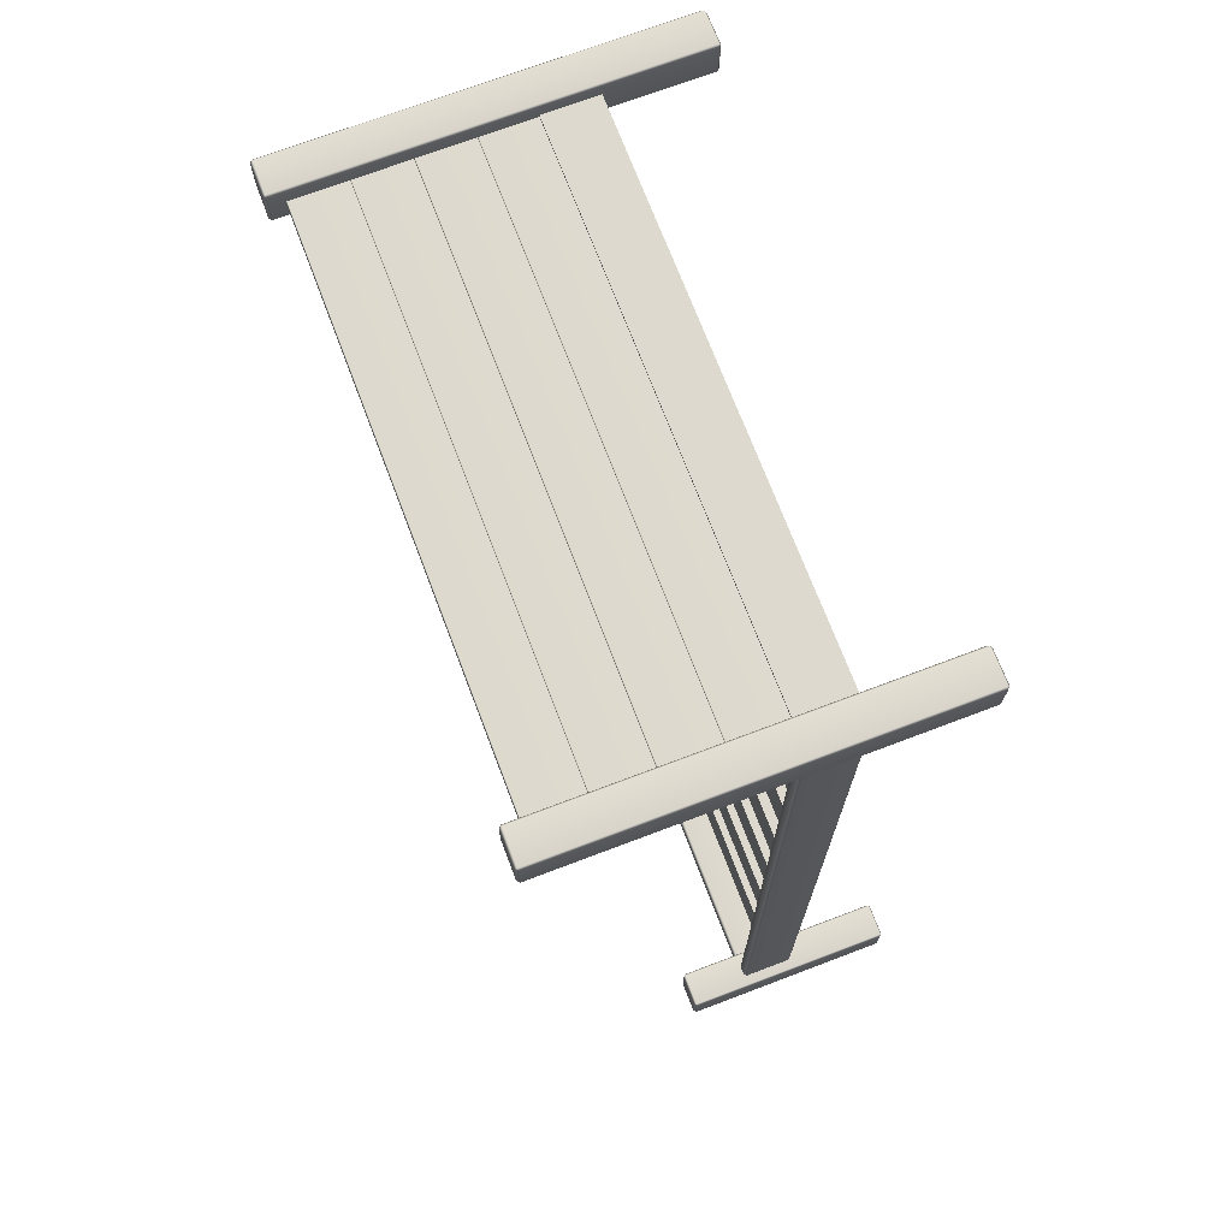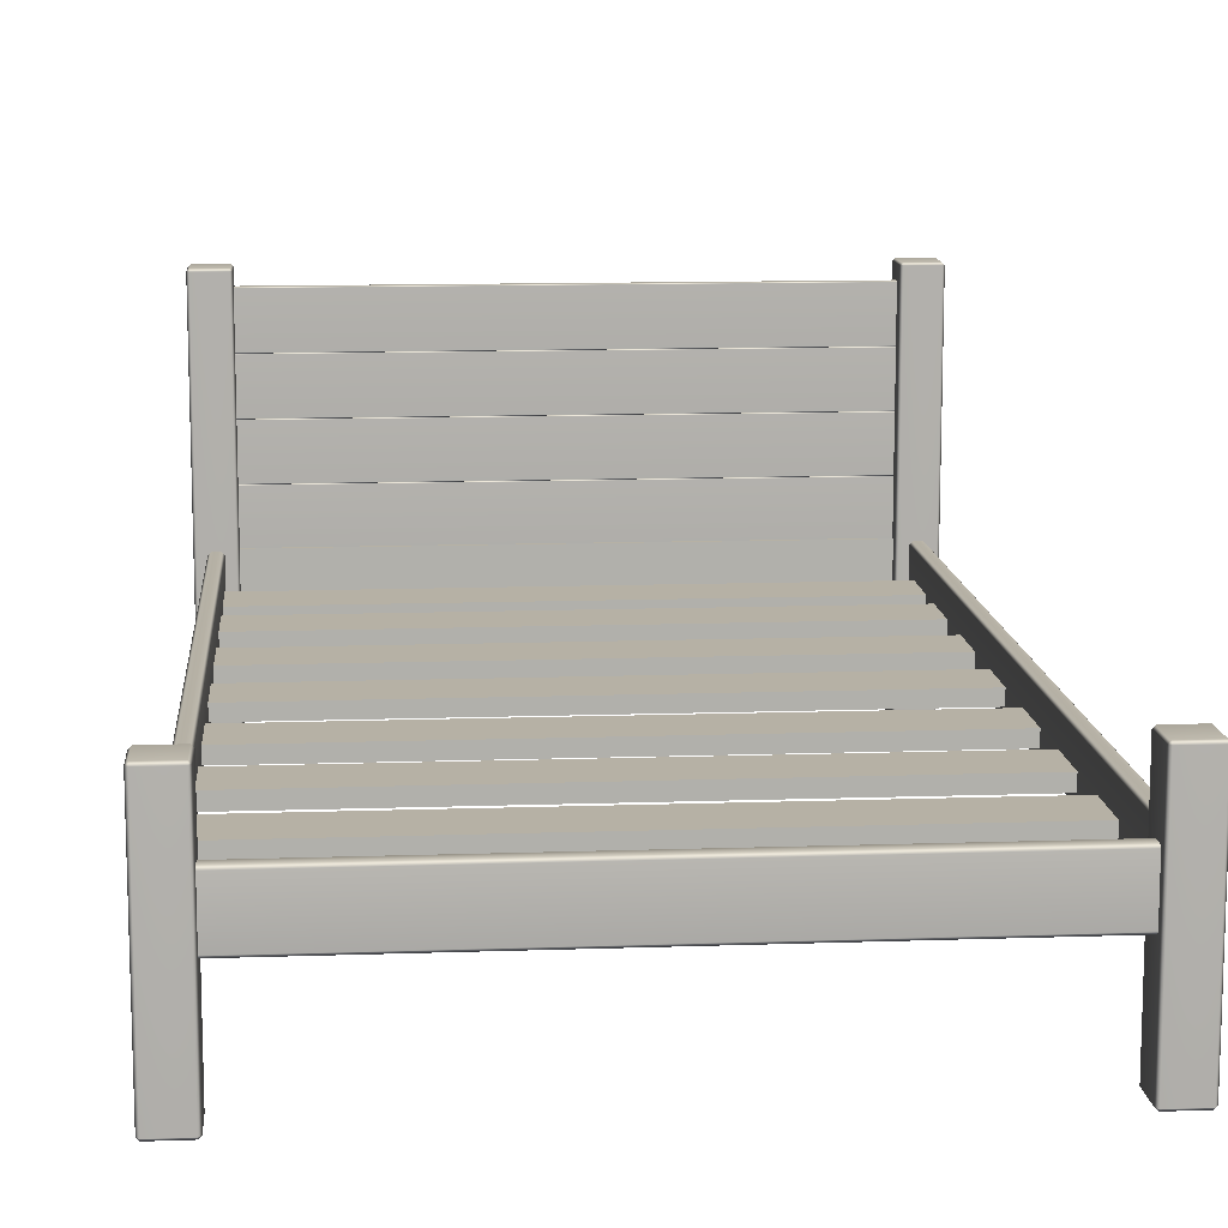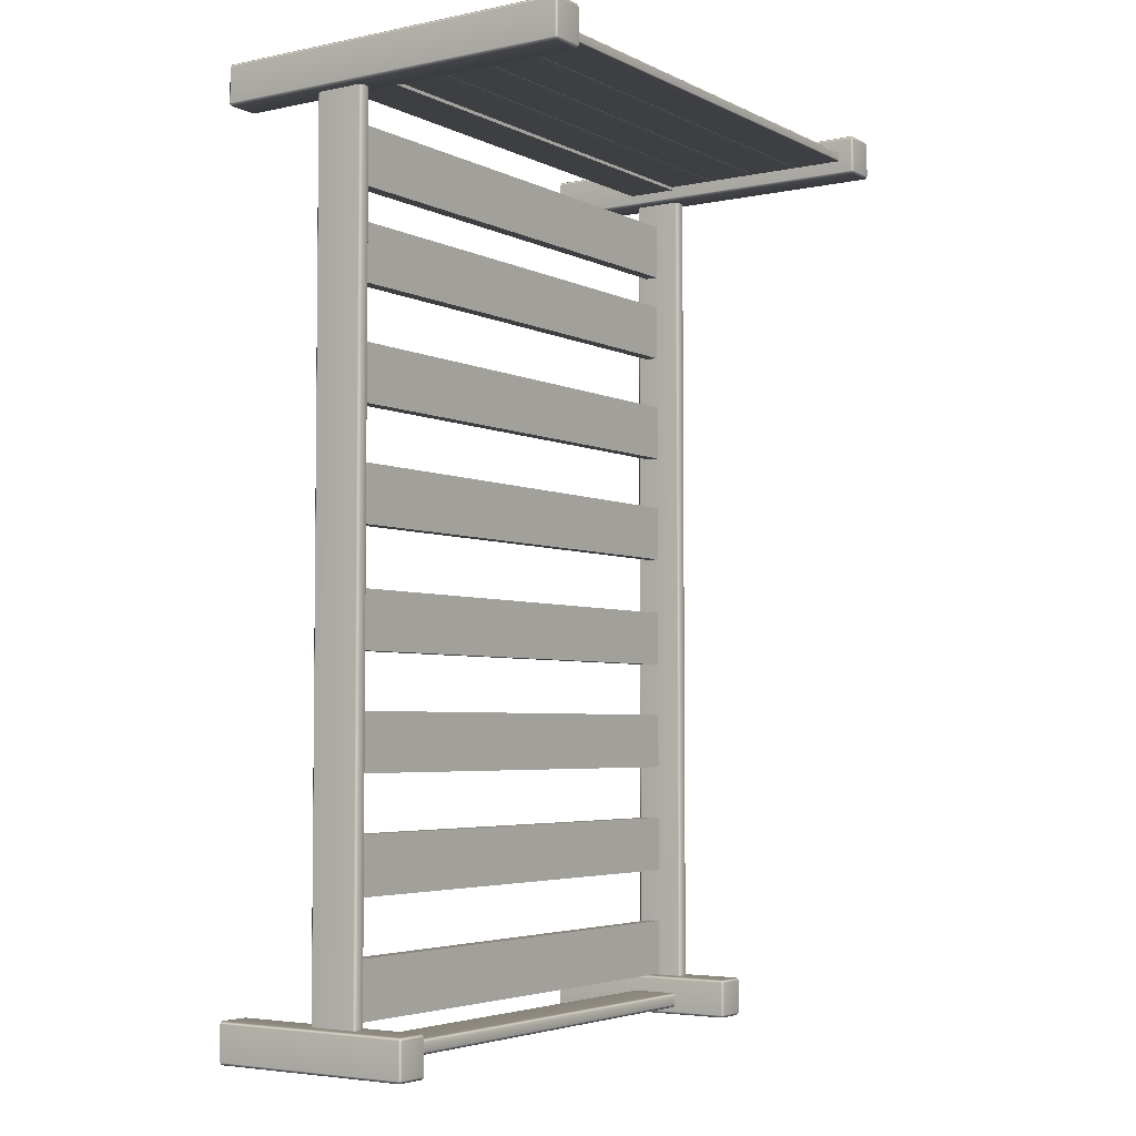
<metadata>
{"format":"obj","ext":"obj","renderer":"f3d","projection":"perspective","resolution":1024,"background":"white","views":[{"elev":71.4,"azim":69.2,"up":"+Y"},{"elev":12.0,"azim":-4.7,"up":"+Z"},{"elev":-4.2,"azim":-56.2,"up":"+Y"}]}
</metadata>
<code>
o Bed_13
v -0.5565 -0.9454 -0.411
v -0.6256 -0.9454 -0.411
v -0.6256 -0.9452 0.04802
v -0.5565 -0.9452 0.04802
v -0.6309 -0.9511 0.04803
v -0.6309 -0.9513 -0.411
v -0.5512 -0.9513 -0.411
v -0.5512 -0.9511 0.04803
v -0.5512 -1.028 -0.411
v -0.5512 -1.028 0.04805
v 0.6141 -1.028 -0.4164
v 0.6141 -0.9513 -0.4164
v 0.6831 -0.9513 -0.4164
v 0.6831 -1.028 -0.4164
v 0.6141 -1.034 -0.411
v 0.6831 -1.034 -0.411
v 0.6885 -1.028 -0.411
v 0.6885 -0.9513 -0.411
v 0.6831 -0.9454 -0.411
v 0.6141 -0.9454 -0.411
v -0.5565 -1.028 0.05346
v -0.5565 -0.9511 0.05344
v -0.6256 -0.9511 0.05344
v -0.6256 -1.028 0.05346
v -0.6309 -1.028 0.04805
v -0.6256 -1.034 0.04805
v -0.5565 -1.034 0.04805
v -0.6309 -1.028 -0.411
v -0.6256 -1.034 -0.411
v -0.5565 -1.034 -0.411
v 0.6141 -0.9452 0.04802
v 0.6831 -0.9452 0.04802
v 0.6885 -0.9511 0.04803
v 0.6885 -1.028 0.04805
v -0.6256 0.9581 -0.417
v -0.6256 1.035 -0.417
v -0.5565 1.035 -0.417
v -0.5565 0.9581 -0.417
v -0.6309 1.035 -0.4116
v -0.6256 1.041 -0.4116
v -0.6309 0.9581 -0.4116
v -0.6256 0.9522 -0.4116
v -0.5565 0.9522 -0.4116
v -0.5512 0.9581 -0.4116
v -0.5512 1.035 -0.4116
v -0.5565 1.041 -0.4116
v 0.6831 -1.028 0.05346
v 0.6831 -0.9511 0.05344
v 0.6141 -0.9511 0.05344
v 0.6141 -1.028 0.05346
v 0.6831 -1.034 0.04805
v 0.6141 -1.034 0.04805
v 0.6087 -0.9513 -0.411
v 0.6087 -1.028 -0.411
v 0.6087 -1.028 0.04805
v 0.6087 -0.9511 0.04803
v -0.6256 1.041 0.4102
v -0.5565 1.041 0.4102
v -0.6309 1.035 0.4102
v -0.5512 1.035 0.4102
v -0.5512 0.9584 0.4102
v 0.6141 0.9581 -0.417
v 0.6141 1.035 -0.417
v 0.6831 1.035 -0.417
v 0.6831 0.9581 -0.417
v 0.6141 0.9522 -0.4116
v 0.6831 0.9522 -0.4116
v 0.6885 0.9581 -0.4116
v 0.6885 1.035 -0.4116
v 0.6831 1.041 -0.4116
v 0.6141 1.041 -0.4116
v -0.5565 0.9584 0.4156
v -0.5565 1.035 0.4156
v -0.6256 1.035 0.4156
v -0.6256 0.9584 0.4156
v -0.6309 0.9584 0.4102
v -0.6256 0.9525 0.4102
v -0.5565 0.9525 0.4102
v 0.6141 1.041 0.4102
v 0.6831 1.041 0.4102
v 0.6885 1.035 0.4102
v 0.6885 0.9584 0.4102
v 0.6831 0.9525 0.4102
v -0.6007 -0.9437 -0.1952
v -0.6007 0.9507 -0.1958
v -0.5814 0.9507 -0.1958
v -0.5814 -0.9437 -0.1952
v -0.606 0.9507 -0.1903
v -0.606 -0.9437 -0.1897
v -0.6007 -0.9497 -0.1897
v -0.5814 -0.9497 -0.1897
v -0.5761 -0.9437 -0.1897
v 0.6831 0.9584 0.4156
v 0.6831 1.035 0.4156
v 0.6141 1.035 0.4156
v 0.6141 0.9584 0.4156
v 0.6087 0.9584 0.4102
v 0.6141 0.9525 0.4102
v 0.6087 1.035 0.4102
v 0.6087 1.035 -0.4116
v 0.6087 0.9581 -0.4116
v -0.5814 0.9566 -0.1903
v -0.6007 0.9566 -0.1903
v -0.6007 0.9567 -0.08534
v -0.5814 0.9567 -0.08534
v -0.606 0.9507 -0.08534
v -0.5761 0.9507 -0.1903
v -0.5761 0.9507 -0.08534
v -0.5761 -0.9437 -0.08474
v 0.639 -0.9437 -0.1952
v 0.639 0.9507 -0.1958
v 0.6583 0.9507 -0.1958
v 0.6583 -0.9437 -0.1952
v 0.6336 0.9507 -0.1903
v 0.6336 -0.9437 -0.1897
v 0.639 -0.9497 -0.1897
v 0.6583 -0.9497 -0.1897
v 0.6636 -0.9437 -0.1897
v -0.5814 -0.9437 -0.07933
v -0.5814 0.9507 -0.07993
v -0.6007 0.9507 -0.07993
v -0.6007 -0.9437 -0.07933
v -0.5814 -0.9496 -0.08474
v -0.6007 -0.9496 -0.08474
v -0.606 -0.9437 -0.08474
v 0.6583 0.9566 -0.1903
v 0.639 0.9566 -0.1903
v 0.639 0.9567 -0.08534
v 0.6583 0.9567 -0.08534
v 0.6636 0.9507 -0.1903
v 0.6636 0.9507 -0.08534
v 0.6636 -0.9437 -0.08474
v 0.6427 -1.011 -0.1951
v -0.5852 -1.011 -0.1951
v -0.5852 -0.9893 -0.1951
v 0.6427 -0.9893 -0.1951
v -0.5852 -1.017 -0.1897
v 0.6427 -1.017 -0.1897
v 0.6481 -1.011 -0.1897
v 0.6481 -0.9893 -0.1897
v 0.6427 -0.9834 -0.1897
v 0.6583 -0.9437 -0.07933
v 0.6583 0.9507 -0.07993
v 0.639 0.9507 -0.07993
v 0.639 -0.9437 -0.07933
v 0.6583 -0.9496 -0.08474
v 0.639 -0.9496 -0.08474
v 0.6336 -0.9437 -0.08474
v 0.6336 0.9507 -0.08534
v -0.5905 -0.9893 -0.1897
v -0.5905 -1.011 -0.1897
v -0.5905 -1.011 -0.08472
v -0.5905 -0.9893 -0.08473
v -0.5852 -0.9834 -0.1897
v -0.5852 -0.9833 -0.08473
v 0.6427 -0.9833 -0.08473
v 0.6481 -0.9893 -0.08473
v 0.6427 -0.9893 -0.07932
v -0.5852 -0.9893 -0.07932
v -0.5852 -1.011 -0.07931
v 0.6427 -1.011 -0.07931
v 0.6481 -1.011 -0.08472
v 0.6427 -1.017 -0.08472
v -0.5852 -1.017 -0.08472
v -0.5905 0.9773 -0.1958
v 0.6481 0.9773 -0.1958
v 0.6481 0.9773 -0.07994
v -0.5905 0.9773 -0.07994
v 0.6481 1.011 -0.1958
v 0.6481 1.011 -0.07995
v -0.5905 1.011 -0.1958
v -0.5905 1.011 -0.07995
v -0.5905 1.004 -0.08095
v -0.5905 0.9865 -0.08094
v -0.5905 0.9865 0.0316
v -0.5905 1.004 0.03159
v -0.5889 0.9865 -0.08259
v -0.5889 1.004 -0.08259
v -0.5889 1.004 0.03323
v -0.5889 0.9865 0.03324
v 0.6464 1.005 -0.08095
v -0.5889 1.005 -0.08095
v -0.5889 1.006 0.03159
v 0.6464 1.006 0.03159
v 0.6481 1.004 -0.08095
v 0.6464 1.004 -0.08259
v 0.6481 1.004 0.03159
v 0.6464 1.004 0.03323
v 0.6464 0.9865 0.0328
v -0.5889 0.9865 0.0328
v -0.5889 1.004 0.0328
v 0.6464 1.004 0.0328
v 0.6481 0.9865 0.03444
v 0.6481 1.004 0.03444
v 0.6464 0.9865 0.03324
v 0.6481 0.9865 0.0316
v -0.5889 0.9847 -0.08094
v 0.6464 0.9847 -0.08094
v 0.6464 0.9847 0.0316
v -0.5889 0.9847 0.0316
v 0.6481 0.9865 -0.08094
v -0.5905 1.004 0.03444
v -0.5905 0.9865 0.03444
v -0.5905 0.9866 0.147
v -0.5905 1.004 0.147
v 0.6464 1.006 0.03444
v -0.5889 1.006 0.03444
v -0.5889 1.006 0.147
v 0.6464 1.006 0.147
v 0.6481 1.004 0.147
v 0.6464 1.004 0.1486
v -0.5905 1.004 0.15
v -0.5905 0.9866 0.15
v -0.5905 0.9866 0.2626
v -0.5905 1.004 0.2626
v -0.5889 0.9866 0.1484
v -0.5889 1.004 0.1484
v -0.5889 1.004 0.1486
v -0.5889 0.9866 0.1486
v 0.6464 0.9866 0.1486
v 0.6481 0.9866 0.147
v 0.6464 0.9848 0.147
v -0.5889 0.9847 0.03445
v 0.6464 0.9847 0.03445
v -0.5889 0.9848 0.147
v 0.6464 0.9865 -0.08259
v 0.6464 1.006 0.15
v -0.5889 1.006 0.15
v -0.5889 1.006 0.2626
v 0.6464 1.006 0.2626
v 0.6481 1.004 0.15
v 0.6464 1.004 0.1484
v 0.6481 1.004 0.2626
v 0.6464 1.004 0.2642
v 0.6464 0.9866 0.2638
v -0.5889 0.9866 0.2638
v -0.5889 1.004 0.2638
v 0.6464 1.004 0.2638
v -0.5889 0.9848 0.2654
v 0.6464 0.9848 0.2654
v 0.6481 0.9866 0.2654
v 0.6481 1.004 0.2654
v -0.5889 1.004 0.2642
v -0.5889 0.9866 0.2642
v 0.6464 0.9866 0.2642
v 0.6481 0.9866 0.2626
v 0.6464 0.9848 0.2626
v -0.5889 0.9848 0.15
v 0.6464 0.9848 0.15
v -0.5889 0.9848 0.2626
v 0.6481 0.9866 0.15
v 0.6464 0.9866 0.1484
v -0.5905 1.004 0.2654
v -0.5905 0.9866 0.2654
v -0.5905 0.9866 0.378
v -0.5905 1.004 0.378
v 0.6464 1.006 0.2654
v -0.5889 1.006 0.2654
v -0.5889 1.006 0.378
v 0.6464 1.006 0.378
v 0.6481 1.004 0.378
v 0.6464 1.004 0.3796
v -0.5889 1.004 0.3796
v -0.5889 0.9866 0.3796
v 0.6464 0.9866 0.3796
v 0.6481 0.9866 0.378
v 0.6464 0.9848 0.378
v -0.5889 0.9848 0.378
v -0.5905 -0.9419 -0.1391
v 0.6481 -0.9419 -0.1391
v 0.6481 -0.8149 -0.1391
v -0.5905 -0.8149 -0.1391
v 0.6481 -0.9419 -0.1694
v 0.6481 -0.8149 -0.1695
v -0.5905 -0.9419 -0.1694
v -0.5905 -0.8149 -0.1695
v -0.5905 -0.6919 -0.1392
v 0.6481 -0.6919 -0.1392
v 0.6481 -0.5649 -0.1392
v -0.5905 -0.5649 -0.1392
v 0.6481 -0.692 -0.1695
v 0.6481 -0.5649 -0.1696
v -0.5905 -0.692 -0.1695
v -0.5905 -0.5649 -0.1696
v -0.5905 -0.4418 -0.1393
v 0.6481 -0.4418 -0.1393
v 0.6481 -0.3148 -0.1393
v -0.5905 -0.3148 -0.1393
v 0.6481 -0.4418 -0.1696
v 0.6481 -0.3148 -0.1696
v -0.5905 -0.4418 -0.1696
v -0.5905 -0.3148 -0.1696
v -0.5905 -0.1919 -0.1393
v 0.6481 -0.1919 -0.1393
v 0.6481 -0.06484 -0.1394
v -0.5905 -0.06484 -0.1394
v 0.6481 -0.1919 -0.1697
v 0.6481 -0.06485 -0.1697
v -0.5905 -0.1919 -0.1697
v -0.5905 -0.06485 -0.1697
v -0.5905 0.06713 -0.1394
v 0.6481 0.06713 -0.1394
v 0.6481 0.1942 -0.1395
v -0.5905 0.1942 -0.1395
v 0.6481 0.06712 -0.1698
v 0.6481 0.1942 -0.1698
v -0.5905 0.06712 -0.1698
v -0.5905 0.1942 -0.1698
v -0.5905 0.3171 -0.1395
v 0.6481 0.3171 -0.1395
v 0.6481 0.4441 -0.1395
v -0.5905 0.4441 -0.1395
v 0.6481 0.3171 -0.1698
v 0.6481 0.4441 -0.1699
v -0.5905 0.3171 -0.1698
v -0.5905 0.4441 -0.1699
v -0.5905 0.5672 -0.1396
v 0.6481 0.5672 -0.1396
v 0.6481 0.6942 -0.1396
v -0.5905 0.6942 -0.1396
v 0.6481 0.5672 -0.1699
v 0.6481 0.6942 -0.17
v -0.5905 0.5672 -0.1699
v -0.5905 0.6942 -0.17
v -0.5905 0.7694 -0.1396
v 0.6481 0.7694 -0.1396
v 0.6481 0.8964 -0.1397
v -0.5905 0.8964 -0.1397
v 0.6481 0.7694 -0.17
v 0.6481 0.8964 -0.17
v -0.5905 0.7694 -0.17
v -0.5905 0.8964 -0.17
v -0.6256 -0.9513 -0.4164
v -0.6256 -1.028 -0.4164
v -0.5565 -1.028 -0.4164
v -0.5565 -0.9513 -0.4164
f 1 2 3
f 1 3 4
f 2 5 3
f 2 6 5
f 4 7 1
f 4 8 7
f 9 7 8
f 9 8 10
f 11 12 13
f 11 13 14
f 14 15 11
f 14 16 15
f 14 17 16
f 13 17 14
f 13 18 17
f 13 19 18
f 12 19 13
f 12 20 19
f 21 22 23
f 21 23 24
f 23 25 24
f 24 25 26
f 23 5 25
f 3 5 23
f 22 3 23
f 24 26 27
f 24 27 21
f 21 27 10
f 21 10 8
f 21 8 22
f 22 8 4
f 22 4 3
f 6 28 25
f 6 25 5
f 29 30 27
f 29 27 26
f 26 28 29
f 26 25 28
f 10 27 30
f 10 30 9
f 19 20 31
f 19 31 32
f 32 18 19
f 32 33 18
f 17 18 33
f 17 33 34
f 35 36 37
f 35 37 38
f 35 39 36
f 36 39 40
f 35 41 39
f 35 42 41
f 38 42 35
f 38 43 42
f 38 44 43
f 37 44 38
f 37 45 44
f 37 46 45
f 36 40 46
f 36 46 37
f 47 48 49
f 47 49 50
f 50 51 47
f 47 51 34
f 50 52 51
f 47 34 33
f 47 33 48
f 48 33 32
f 48 32 31
f 48 31 49
f 53 54 55
f 53 55 56
f 11 54 53
f 11 15 54
f 11 53 12
f 12 53 20
f 20 53 56
f 20 56 31
f 31 56 49
f 49 56 55
f 49 55 50
f 50 55 52
f 52 55 54
f 52 54 15
f 15 16 51
f 15 51 52
f 34 51 16
f 34 16 17
f 46 40 57
f 46 57 58
f 40 59 57
f 40 39 59
f 58 45 46
f 58 60 45
f 44 45 60
f 44 60 61
f 62 63 64
f 62 64 65
f 65 66 62
f 65 67 66
f 65 68 67
f 64 68 65
f 64 69 68
f 64 70 69
f 63 70 64
f 63 71 70
f 72 73 74
f 72 74 75
f 74 76 75
f 75 76 77
f 74 59 76
f 57 59 74
f 73 57 74
f 75 77 78
f 75 78 72
f 72 78 61
f 72 61 60
f 72 60 73
f 73 60 58
f 73 58 57
f 39 41 76
f 39 76 59
f 42 43 78
f 42 78 77
f 77 41 42
f 77 76 41
f 61 78 43
f 61 43 44
f 70 71 79
f 70 79 80
f 68 69 81
f 68 81 82
f 82 67 68
f 82 83 67
f 80 81 69
f 80 69 70
f 84 85 86
f 84 86 87
f 84 88 85
f 84 89 88
f 84 90 89
f 87 90 84
f 87 91 90
f 87 92 91
f 93 94 95
f 93 95 96
f 95 97 96
f 96 97 98
f 95 99 97
f 79 99 95
f 94 79 95
f 96 98 83
f 96 83 93
f 93 83 82
f 93 82 81
f 93 81 94
f 94 81 80
f 94 80 79
f 100 101 97
f 100 97 99
f 62 101 100
f 62 66 101
f 62 100 63
f 63 100 71
f 71 100 99
f 71 99 79
f 98 97 101
f 98 101 66
f 66 67 83
f 66 83 98
f 102 103 104
f 102 104 105
f 103 106 104
f 103 88 106
f 105 107 102
f 105 108 107
f 92 107 108
f 92 108 109
f 110 111 112
f 110 112 113
f 110 114 111
f 110 115 114
f 110 116 115
f 113 116 110
f 113 117 116
f 113 118 117
f 119 120 121
f 119 121 122
f 122 123 119
f 119 123 109
f 122 124 123
f 122 125 124
f 119 109 108
f 119 108 120
f 88 89 125
f 88 125 106
f 90 91 123
f 90 123 124
f 124 89 90
f 124 125 89
f 109 123 91
f 109 91 92
f 126 127 128
f 126 128 129
f 118 130 131
f 118 131 132
f 133 134 135
f 133 135 136
f 133 137 134
f 133 138 137
f 133 139 138
f 136 139 133
f 136 140 139
f 136 141 140
f 142 143 144
f 142 144 145
f 145 146 142
f 142 146 132
f 145 147 146
f 145 148 147
f 142 132 131
f 142 131 143
f 114 115 148
f 114 148 149
f 127 114 149
f 127 149 128
f 116 117 146
f 116 146 147
f 147 115 116
f 147 148 115
f 132 146 117
f 132 117 118
f 150 151 152
f 150 152 153
f 141 154 155
f 141 155 156
f 156 140 141
f 156 157 140
f 158 159 160
f 158 160 161
f 161 157 158
f 158 157 156
f 161 162 157
f 161 163 162
f 158 156 155
f 158 155 159
f 137 138 163
f 137 163 164
f 151 137 164
f 151 164 152
f 139 140 157
f 139 157 162
f 165 166 167
f 165 167 168
f 166 169 170
f 166 170 167
f 169 171 172
f 169 172 170
f 171 165 168
f 171 168 172
f 166 165 171
f 166 171 169
f 170 172 168
f 170 168 167
f 173 174 175
f 173 175 176
f 177 174 173
f 177 173 178
f 179 176 175
f 179 175 180
f 181 182 183
f 181 183 184
f 184 185 181
f 186 181 185
f 184 187 185
f 188 187 184
f 188 184 183
f 188 183 179
f 189 190 191
f 189 191 192
f 192 193 189
f 192 194 193
f 188 179 180
f 188 180 195
f 195 187 188
f 195 196 187
f 197 198 199
f 197 199 200
f 174 197 200
f 177 197 174
f 174 200 175
f 175 200 180
f 180 200 199
f 180 199 195
f 201 185 187
f 201 187 196
f 202 203 204
f 202 204 205
f 190 203 202
f 190 202 191
f 206 207 208
f 206 208 209
f 209 194 206
f 192 206 194
f 209 210 194
f 211 210 209
f 212 213 214
f 212 214 215
f 216 213 212
f 216 212 217
f 211 218 219
f 211 219 220
f 220 210 211
f 220 221 210
f 220 222 221
f 211 208 218
f 211 209 208
f 223 224 222
f 223 222 225
f 203 223 225
f 190 223 203
f 203 225 204
f 193 194 210
f 193 210 221
f 226 201 198
f 226 198 197
f 226 197 177
f 196 198 201
f 196 199 198
f 195 199 196
f 178 173 182
f 178 182 181
f 178 181 186
f 176 182 173
f 176 183 182
f 179 183 176
f 204 225 219
f 219 225 222
f 219 222 220
f 218 204 219
f 218 205 204
f 218 208 205
f 189 193 224
f 189 224 223
f 189 223 190
f 221 224 193
f 221 222 224
f 191 202 207
f 191 207 206
f 191 206 192
f 205 207 202
f 205 208 207
f 186 185 201
f 186 201 226
f 226 178 186
f 226 177 178
f 227 228 229
f 227 229 230
f 230 231 227
f 232 227 231
f 230 233 231
f 234 233 230
f 235 236 237
f 235 237 238
f 235 239 236
f 235 240 239
f 235 241 240
f 238 241 235
f 238 242 241
f 234 243 244
f 234 244 245
f 245 233 234
f 245 246 233
f 245 247 246
f 234 229 243
f 234 230 229
f 248 249 247
f 248 247 250
f 213 248 250
f 216 248 213
f 213 250 214
f 251 231 233
f 251 233 246
f 232 231 251
f 232 251 252
f 253 254 255
f 253 255 256
f 257 258 259
f 257 259 260
f 260 242 257
f 238 257 242
f 260 261 242
f 262 261 260
f 262 263 264
f 262 264 265
f 265 261 262
f 265 266 261
f 265 267 266
f 262 259 263
f 262 260 259
f 239 240 267
f 239 267 268
f 254 239 268
f 254 268 255
f 241 242 261
f 241 261 266
f 214 250 244
f 244 250 247
f 244 247 245
f 243 214 244
f 243 215 214
f 243 229 215
f 252 251 249
f 252 249 248
f 252 248 216
f 246 249 251
f 246 247 249
f 217 212 228
f 217 228 227
f 217 227 232
f 215 228 212
f 215 229 228
f 236 239 254
f 236 254 253
f 236 253 237
f 237 253 258
f 237 258 257
f 237 257 238
f 255 268 264
f 264 268 267
f 264 267 265
f 263 255 264
f 263 256 255
f 263 259 256
f 266 267 240
f 266 240 241
f 256 259 258
f 256 258 253
f 252 216 217
f 252 217 232
f 269 270 271
f 269 271 272
f 270 273 274
f 270 274 271
f 273 275 276
f 273 276 274
f 275 269 272
f 275 272 276
f 270 269 275
f 270 275 273
f 274 276 272
f 274 272 271
f 277 278 279
f 277 279 280
f 278 281 282
f 278 282 279
f 281 283 284
f 281 284 282
f 283 277 280
f 283 280 284
f 278 277 283
f 278 283 281
f 282 284 280
f 282 280 279
f 285 286 287
f 285 287 288
f 286 289 290
f 286 290 287
f 289 291 292
f 289 292 290
f 291 285 288
f 291 288 292
f 286 285 291
f 286 291 289
f 290 292 288
f 290 288 287
f 293 294 295
f 293 295 296
f 294 297 298
f 294 298 295
f 297 299 300
f 297 300 298
f 299 293 296
f 299 296 300
f 294 293 299
f 294 299 297
f 298 300 296
f 298 296 295
f 301 302 303
f 301 303 304
f 302 305 306
f 302 306 303
f 305 307 308
f 305 308 306
f 307 301 304
f 307 304 308
f 302 301 307
f 302 307 305
f 306 308 304
f 306 304 303
f 309 310 311
f 309 311 312
f 310 313 314
f 310 314 311
f 313 315 316
f 313 316 314
f 315 309 312
f 315 312 316
f 310 309 315
f 310 315 313
f 314 316 312
f 314 312 311
f 317 318 319
f 317 319 320
f 318 321 322
f 318 322 319
f 321 323 324
f 321 324 322
f 323 317 320
f 323 320 324
f 318 317 323
f 318 323 321
f 322 324 320
f 322 320 319
f 325 326 327
f 325 327 328
f 326 329 330
f 326 330 327
f 329 331 332
f 329 332 330
f 331 325 328
f 331 328 332
f 326 325 331
f 326 331 329
f 330 332 328
f 330 328 327
f 333 6 2
f 334 6 333
f 334 28 6
f 334 29 28
f 335 29 334
f 335 30 29
f 335 9 30
f 336 9 335
f 334 333 336
f 334 336 335
f 336 7 9
f 336 1 7
f 333 2 1
f 333 1 336
f 85 88 103
f 85 103 102
f 85 102 86
f 86 102 107
f 86 107 92
f 86 92 87
f 104 106 121
f 121 106 125
f 121 125 122
f 120 104 121
f 120 105 104
f 120 108 105
f 111 114 127
f 111 127 126
f 111 126 112
f 112 126 130
f 112 130 118
f 112 118 113
f 128 149 144
f 144 149 148
f 144 148 145
f 143 128 144
f 143 129 128
f 143 131 129
f 134 137 151
f 134 151 150
f 134 150 135
f 135 150 154
f 135 154 141
f 135 141 136
f 152 164 160
f 160 164 163
f 160 163 161
f 159 152 160
f 159 153 152
f 159 155 153
f 129 131 130
f 129 130 126
f 162 163 138
f 162 138 139
f 153 155 154
f 153 154 150

</code>
